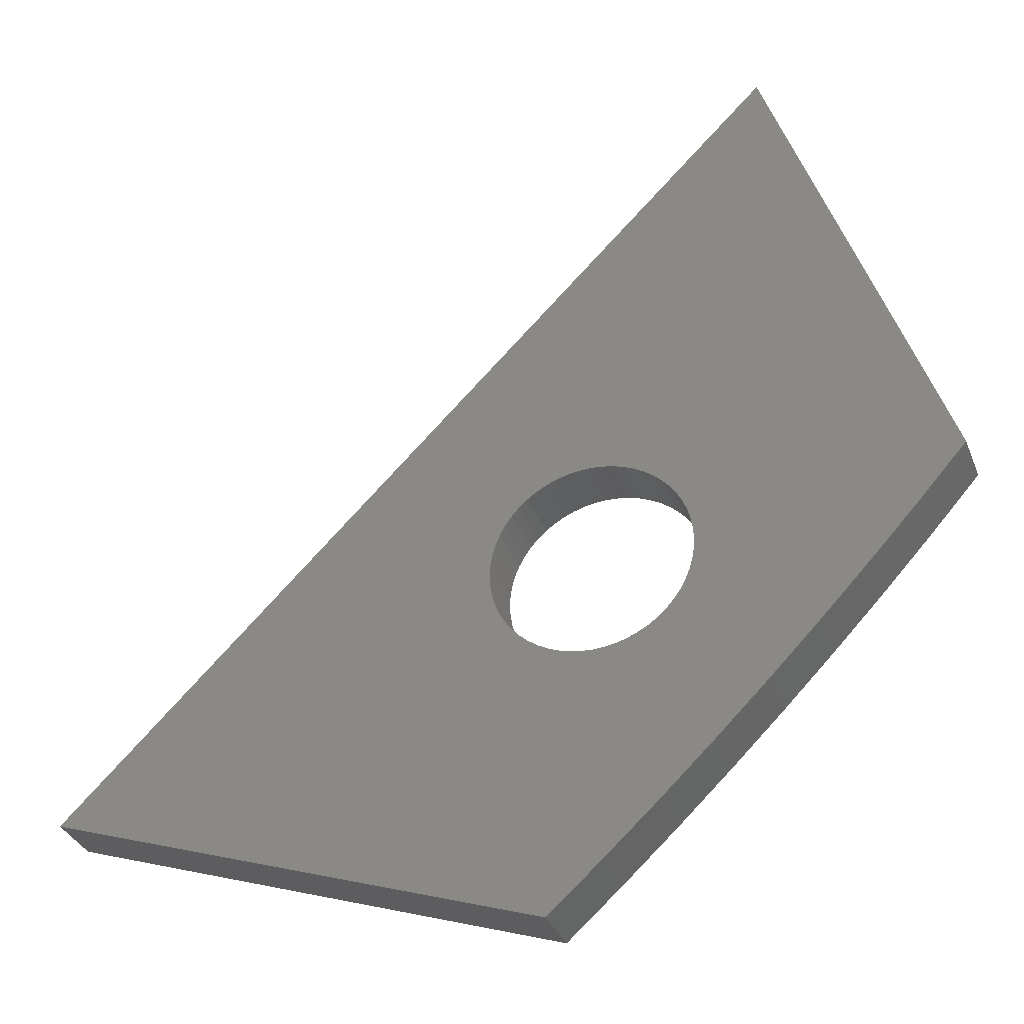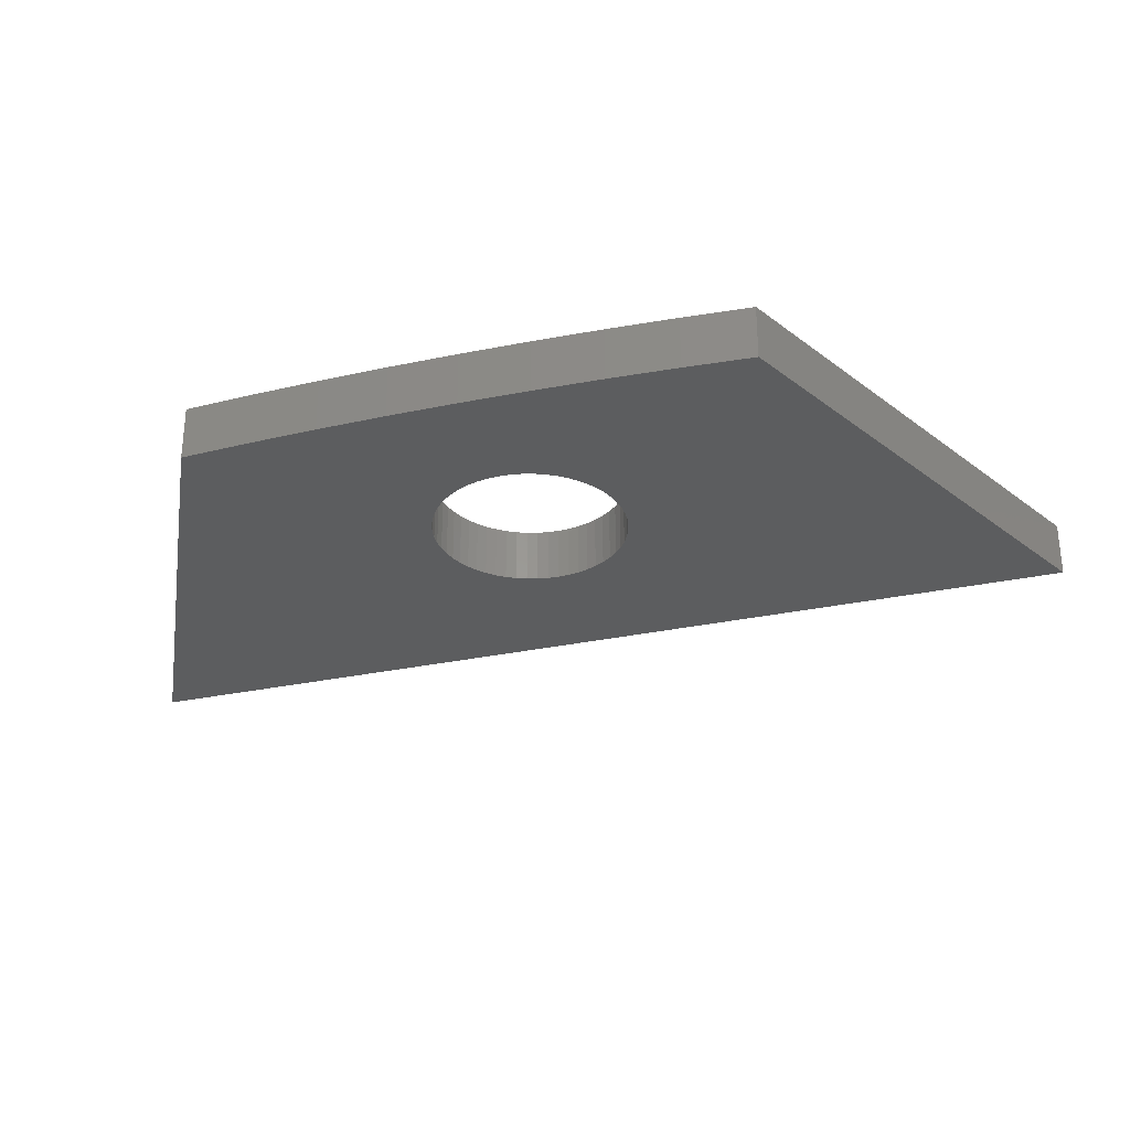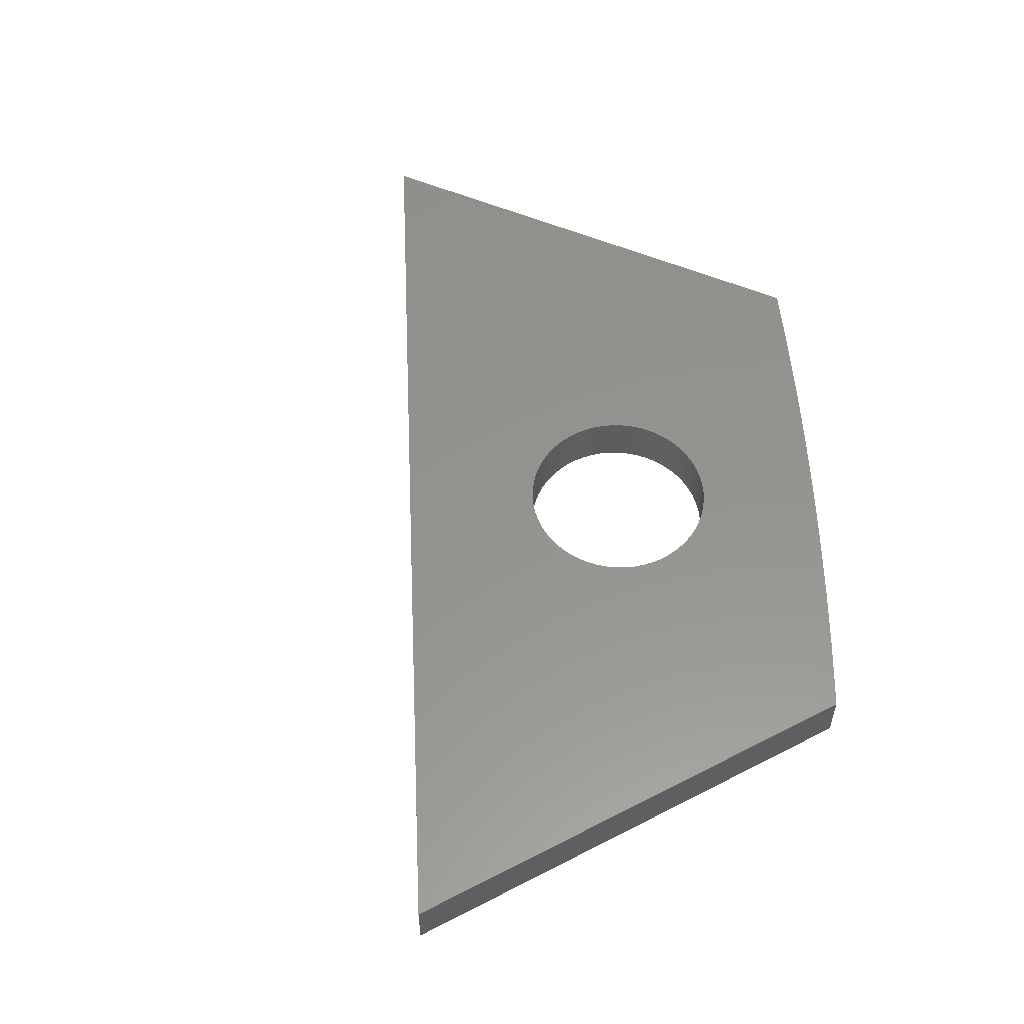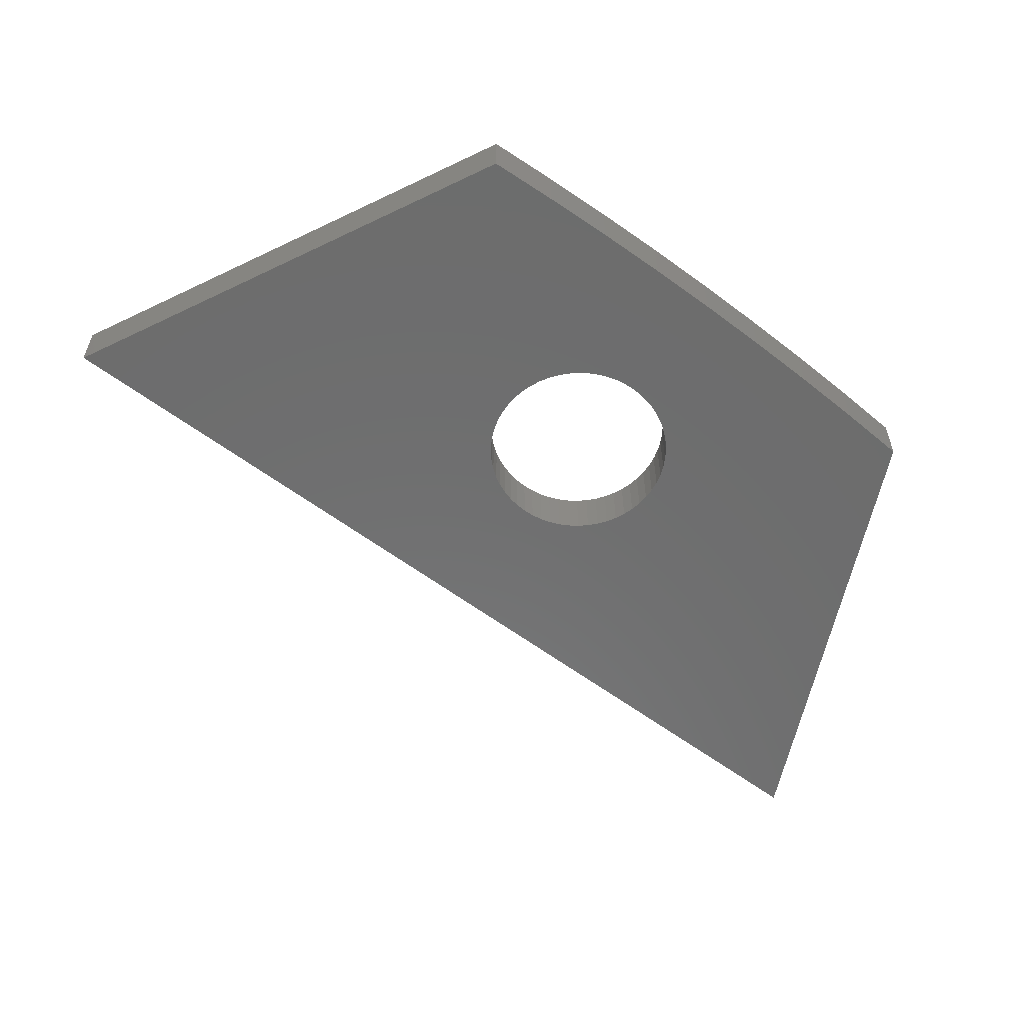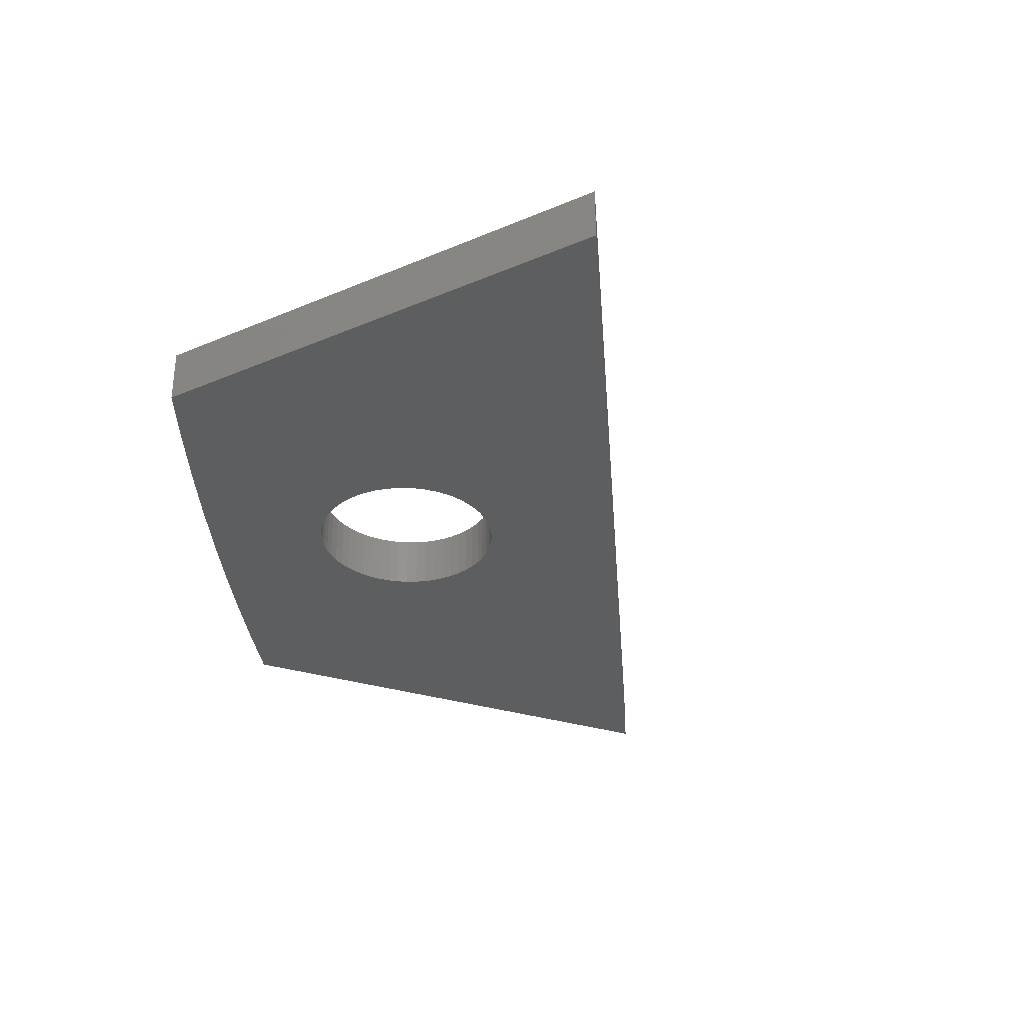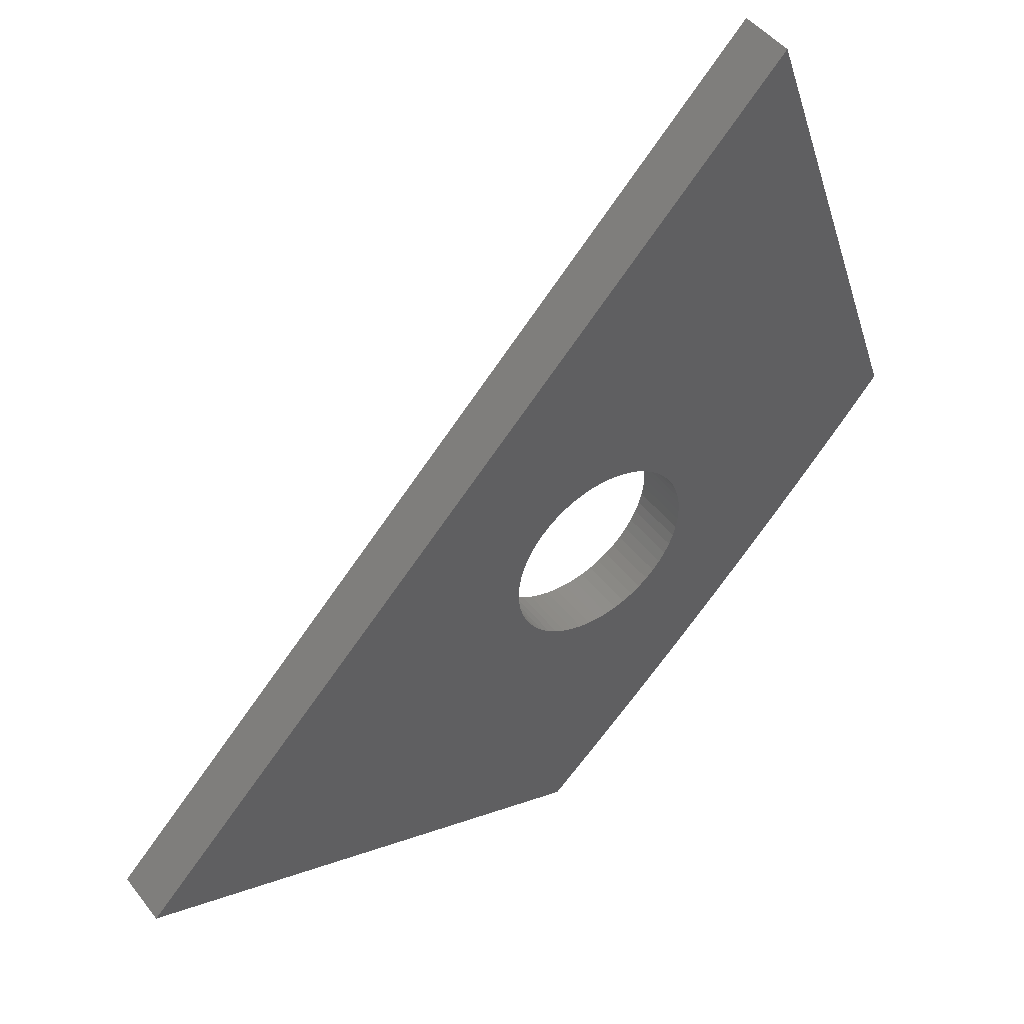
<metadata>
{"format":"stl","ext":"stl","renderer":"f3d","projection":"perspective","resolution":1024,"background":"white","views":[{"elev":-33.7,"azim":-160.4,"up":"+Y"},{"elev":-31.3,"azim":-28.4,"up":"+Z"},{"elev":56.7,"azim":-137.5,"up":"+Z"},{"elev":-59.0,"azim":-82.6,"up":"+Z"},{"elev":-34.1,"azim":49.2,"up":"+Z"},{"elev":46.3,"azim":144.5,"up":"+Y"}]}
</metadata>
<code>
# stl→obj: 134 verts, 268 faces
v -224.4 168.5 0
v -215.9 171.5 0
v -224.4 168.5 1
v -215.9 171.5 1
v -228.5 184.1 0
v -228.5 184.1 1
v -226.3 173.4 1
v -226.4 173.6 1
v -228 172 1
v -226.6 173.7 1
v -226.7 173.9 1
v -228.9 172.9 1
v -226.8 174 1
v -226.9 174.2 1
v -226.9 174.4 1
v -229.8 173.8 1
v -226.9 174.6 1
v -227 174.8 1
v -226.9 175 1
v -226.9 175.2 1
v -230.6 174.7 1
v -226.9 175.4 1
v -226.8 175.6 1
v -231.5 175.6 1
v -226.7 175.7 1
v -226.6 175.9 1
v -226.4 176 1
v -226.3 176.2 1
v -226.1 176.3 1
v -226 176.4 1
v -225.8 176.4 1
v -225.6 176.5 1
v -225.4 176.5 1
v -225.2 176.5 1
v -225 176.5 1
v -224.8 176.5 1
v -224.6 176.4 1
v -224.4 176.4 1
v -224.3 176.3 1
v -224.1 176.2 1
v -224 176 1
v -223.8 175.9 1
v -223.7 175.7 1
v -223.6 175.6 1
v -223.6 175.4 1
v -223.5 175.2 1
v -223.5 175 1
v -223.5 174.8 1
v -223.5 174.6 1
v -223.5 174.4 1
v -223.6 174.2 1
v -223.6 174 1
v -223.7 173.9 1
v -223.8 173.7 1
v -224 173.6 1
v -224.1 173.4 1
v -224.3 173.3 1
v -224.4 173.2 1
v -225.3 169.4 1
v -224.6 173.1 1
v -224.8 173.1 1
v -226.2 170.2 1
v -225 173.1 1
v -225.2 173 1
v -225.4 173.1 1
v -225.6 173.1 1
v -227.1 171.1 1
v -225.8 173.1 1
v -226 173.2 1
v -226.1 173.3 1
v -225.3 169.4 0
v -226.2 170.2 0
v -227.1 171.1 0
v -228 172 0
v -228.9 172.9 0
v -229.8 173.8 0
v -230.6 174.7 0
v -231.5 175.6 0
v -226.6 173.7 0
v -226.4 173.6 0
v -226.3 173.4 0
v -226.1 173.3 0
v -226 173.2 0
v -225.8 173.1 0
v -225.6 173.1 0
v -225.4 173.1 0
v -225.2 173 0
v -225 173.1 0
v -224.8 173.1 0
v -224.6 173.1 0
v -224.4 173.2 0
v -224.3 173.3 0
v -224.1 173.4 0
v -224 173.6 0
v -223.8 173.7 0
v -223.7 173.9 0
v -223.6 174 0
v -223.6 174.2 0
v -223.5 174.4 0
v -223.5 174.6 0
v -223.5 174.8 0
v -223.5 175 0
v -223.5 175.2 0
v -223.6 175.4 0
v -223.6 175.6 0
v -223.7 175.7 0
v -223.8 175.9 0
v -224 176 0
v -224.1 176.2 0
v -224.3 176.3 0
v -224.4 176.4 0
v -224.6 176.4 0
v -224.8 176.5 0
v -225 176.5 0
v -225.2 176.5 0
v -225.4 176.5 0
v -225.6 176.5 0
v -225.8 176.4 0
v -226 176.4 0
v -226.1 176.3 0
v -226.3 176.2 0
v -226.4 176 0
v -226.6 175.9 0
v -226.7 175.7 0
v -226.8 175.6 0
v -226.9 175.4 0
v -226.9 175.2 0
v -226.9 175 0
v -227 174.8 0
v -226.9 174.6 0
v -226.9 174.4 0
v -226.9 174.2 0
v -226.8 174 0
v -226.7 173.9 0
f 1 2 3
f 3 2 4
f 2 5 4
f 4 5 6
f 7 8 9
f 9 8 10
f 9 10 11
f 9 11 12
f 12 11 13
f 12 13 14
f 14 15 12
f 12 15 16
f 16 15 17
f 16 17 18
f 18 19 16
f 16 19 20
f 16 20 21
f 21 20 22
f 21 22 23
f 21 23 24
f 24 23 25
f 24 25 26
f 26 27 24
f 24 27 28
f 24 28 6
f 6 28 29
f 6 29 30
f 30 31 6
f 6 31 32
f 6 32 33
f 33 34 6
f 6 34 35
f 6 35 36
f 36 37 6
f 6 37 38
f 6 38 39
f 39 40 6
f 6 40 41
f 6 41 4
f 4 41 42
f 4 42 43
f 43 44 4
f 4 44 45
f 4 45 46
f 46 47 4
f 4 47 48
f 4 48 49
f 49 50 4
f 4 50 51
f 4 51 52
f 52 53 4
f 4 53 54
f 4 54 3
f 3 54 55
f 3 55 56
f 56 57 3
f 3 57 58
f 3 58 59
f 59 58 60
f 59 60 61
f 59 61 62
f 62 61 63
f 62 63 64
f 64 65 62
f 62 65 66
f 62 66 67
f 67 66 68
f 67 68 69
f 69 70 67
f 67 70 9
f 9 70 7
f 3 59 1
f 1 59 71
f 71 59 62
f 71 62 72
f 72 62 67
f 72 67 73
f 73 67 9
f 73 9 74
f 74 9 12
f 74 12 75
f 75 12 16
f 75 16 76
f 76 16 21
f 76 21 77
f 77 21 24
f 77 24 78
f 5 78 6
f 6 78 24
f 79 10 80
f 80 10 8
f 80 8 81
f 81 8 7
f 81 7 82
f 82 7 70
f 82 70 83
f 83 70 69
f 83 69 84
f 84 69 68
f 84 68 85
f 85 68 66
f 85 66 86
f 86 66 65
f 86 65 87
f 87 65 64
f 87 64 88
f 88 64 63
f 88 63 89
f 89 63 61
f 89 61 90
f 90 61 60
f 90 60 91
f 91 60 58
f 91 58 92
f 92 58 57
f 92 57 93
f 93 57 56
f 93 56 94
f 94 56 55
f 94 55 95
f 95 55 54
f 95 54 96
f 96 54 53
f 96 53 97
f 97 53 52
f 97 52 98
f 98 52 51
f 98 51 99
f 99 51 50
f 99 50 100
f 100 50 49
f 100 49 101
f 101 49 48
f 101 48 102
f 102 48 47
f 102 47 103
f 103 47 46
f 103 46 104
f 104 46 45
f 104 45 105
f 105 45 44
f 105 44 106
f 106 44 43
f 106 43 107
f 107 43 42
f 107 42 108
f 108 42 41
f 108 41 109
f 109 41 40
f 109 40 110
f 110 40 39
f 110 39 111
f 111 39 38
f 111 38 112
f 112 38 37
f 112 37 113
f 113 37 36
f 113 36 114
f 114 36 35
f 114 35 115
f 115 35 34
f 115 34 116
f 116 34 33
f 116 33 117
f 117 33 32
f 117 32 118
f 118 32 31
f 118 31 119
f 119 31 30
f 119 30 120
f 120 30 29
f 120 29 121
f 121 29 28
f 121 28 122
f 122 28 27
f 122 27 123
f 123 27 26
f 123 26 124
f 124 26 25
f 124 25 125
f 125 25 23
f 125 23 126
f 126 23 22
f 126 22 127
f 127 22 20
f 127 20 128
f 128 20 19
f 128 19 129
f 129 19 18
f 129 18 130
f 130 18 17
f 130 17 131
f 131 17 15
f 131 15 132
f 132 15 14
f 132 14 133
f 133 14 13
f 133 13 134
f 134 13 11
f 134 11 79
f 79 11 10
f 71 91 1
f 1 91 92
f 1 92 93
f 72 89 71
f 71 89 90
f 71 90 91
f 73 85 72
f 72 85 86
f 72 86 87
f 74 82 73
f 73 82 83
f 73 83 84
f 75 134 74
f 74 134 79
f 74 79 80
f 76 131 75
f 75 131 132
f 75 132 133
f 77 127 76
f 76 127 128
f 76 128 129
f 78 125 77
f 77 125 126
f 77 126 127
f 5 121 78
f 78 121 122
f 78 122 123
f 2 108 5
f 5 108 109
f 5 109 110
f 1 95 2
f 2 95 96
f 2 96 97
f 80 81 74
f 74 81 82
f 84 85 73
f 87 88 72
f 72 88 89
f 93 94 1
f 1 94 95
f 97 98 2
f 2 98 99
f 2 99 100
f 100 101 2
f 2 101 102
f 2 102 103
f 103 104 2
f 2 104 105
f 2 105 106
f 106 107 2
f 2 107 108
f 110 111 5
f 5 111 112
f 5 112 113
f 113 114 5
f 5 114 115
f 5 115 116
f 116 117 5
f 5 117 118
f 5 118 119
f 119 120 5
f 5 120 121
f 123 124 78
f 78 124 125
f 129 130 76
f 76 130 131
f 133 134 75

</code>
